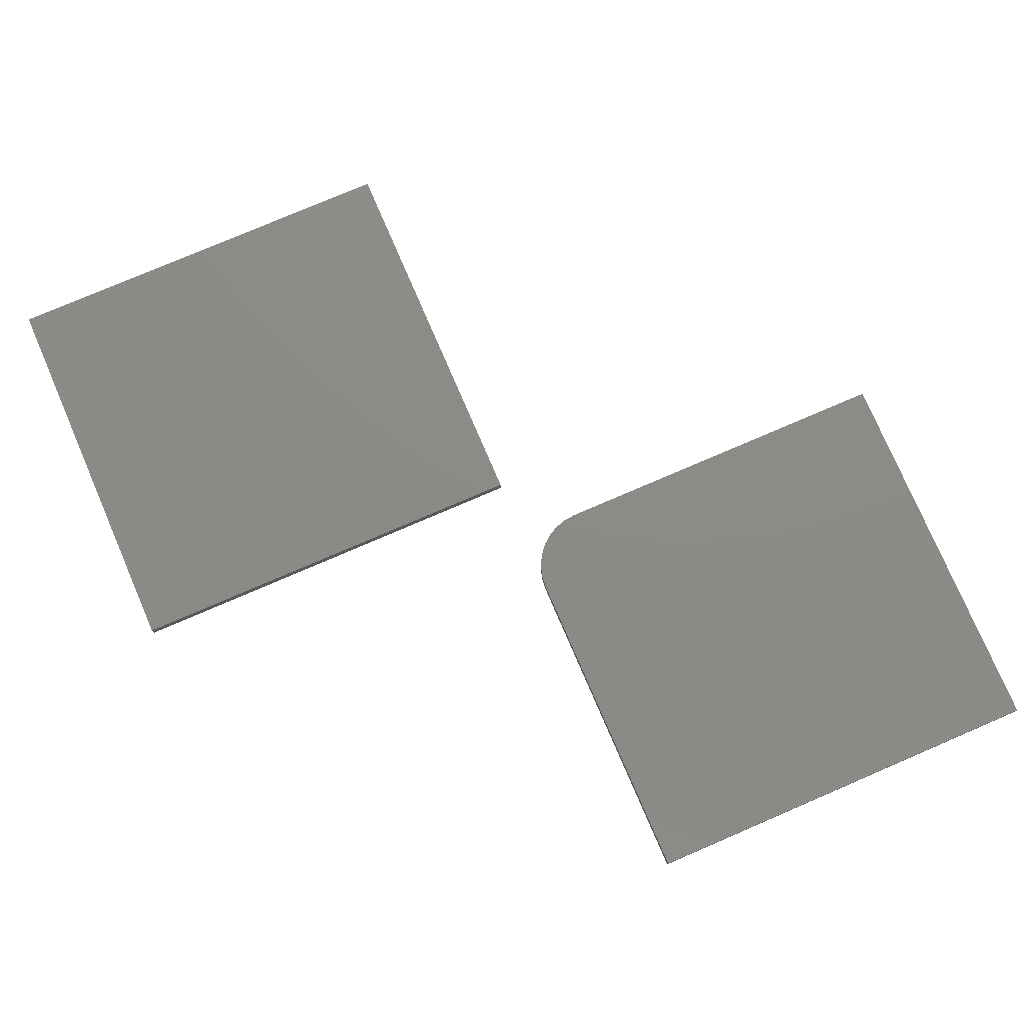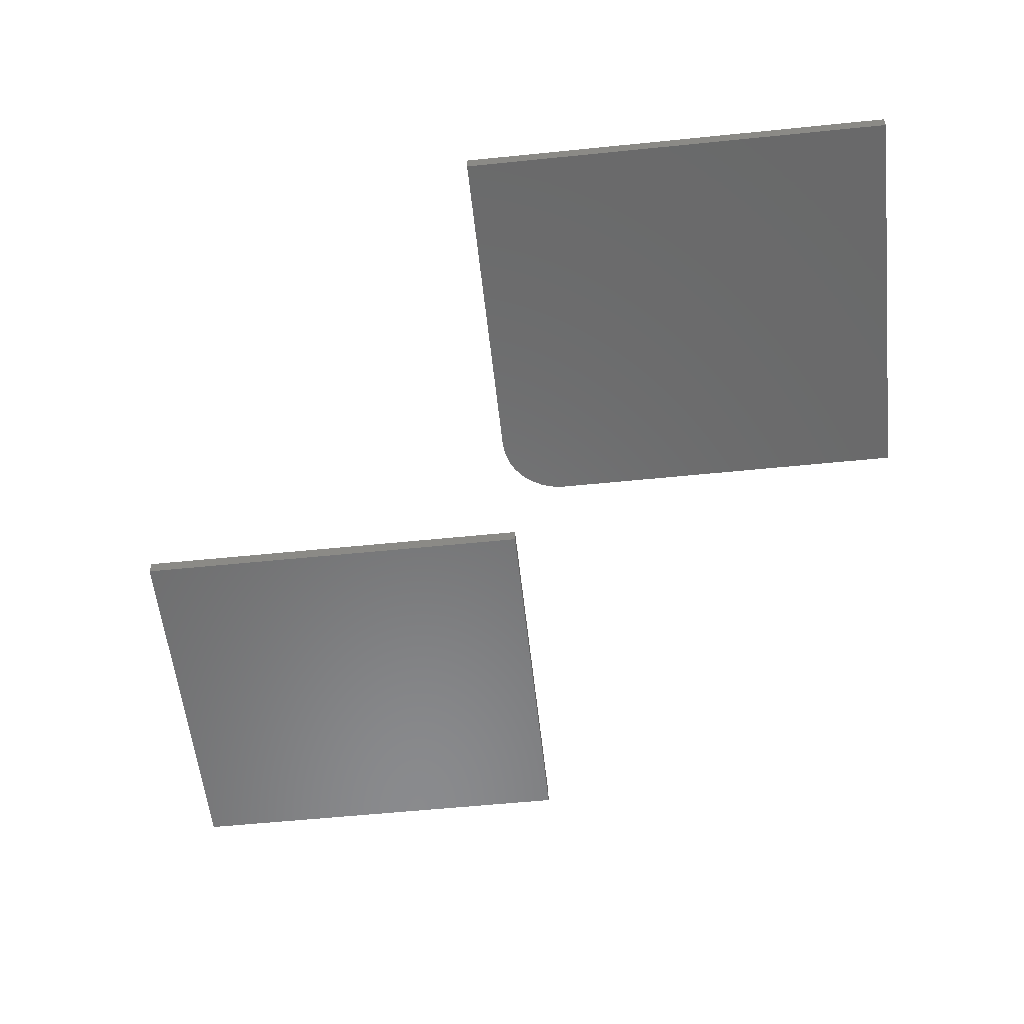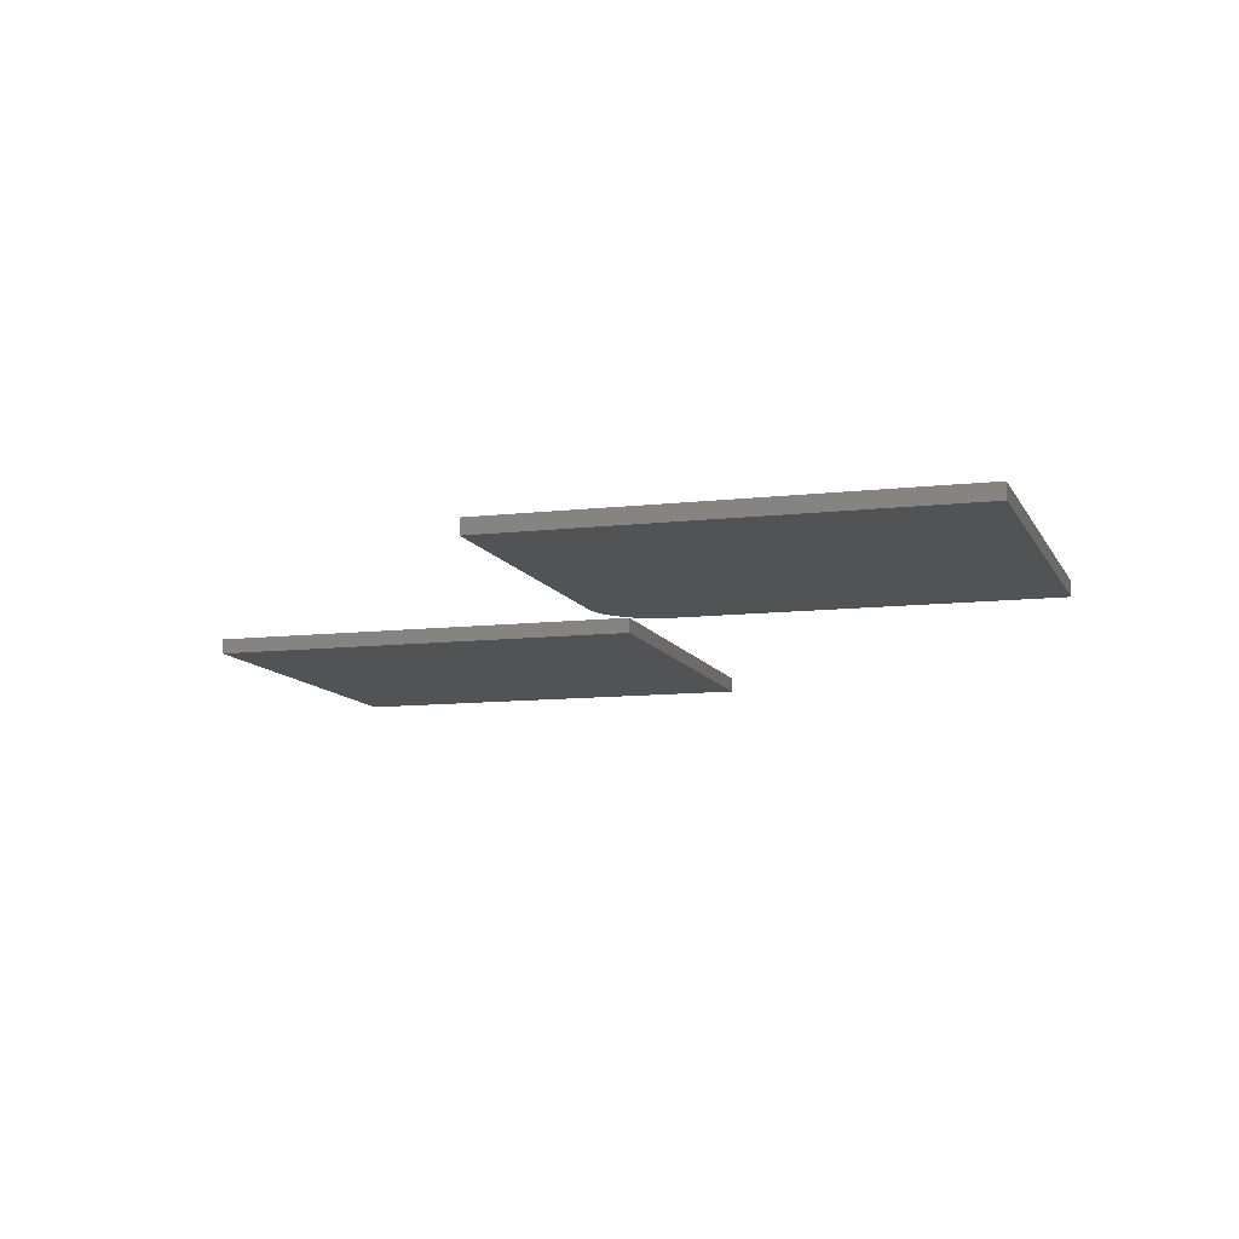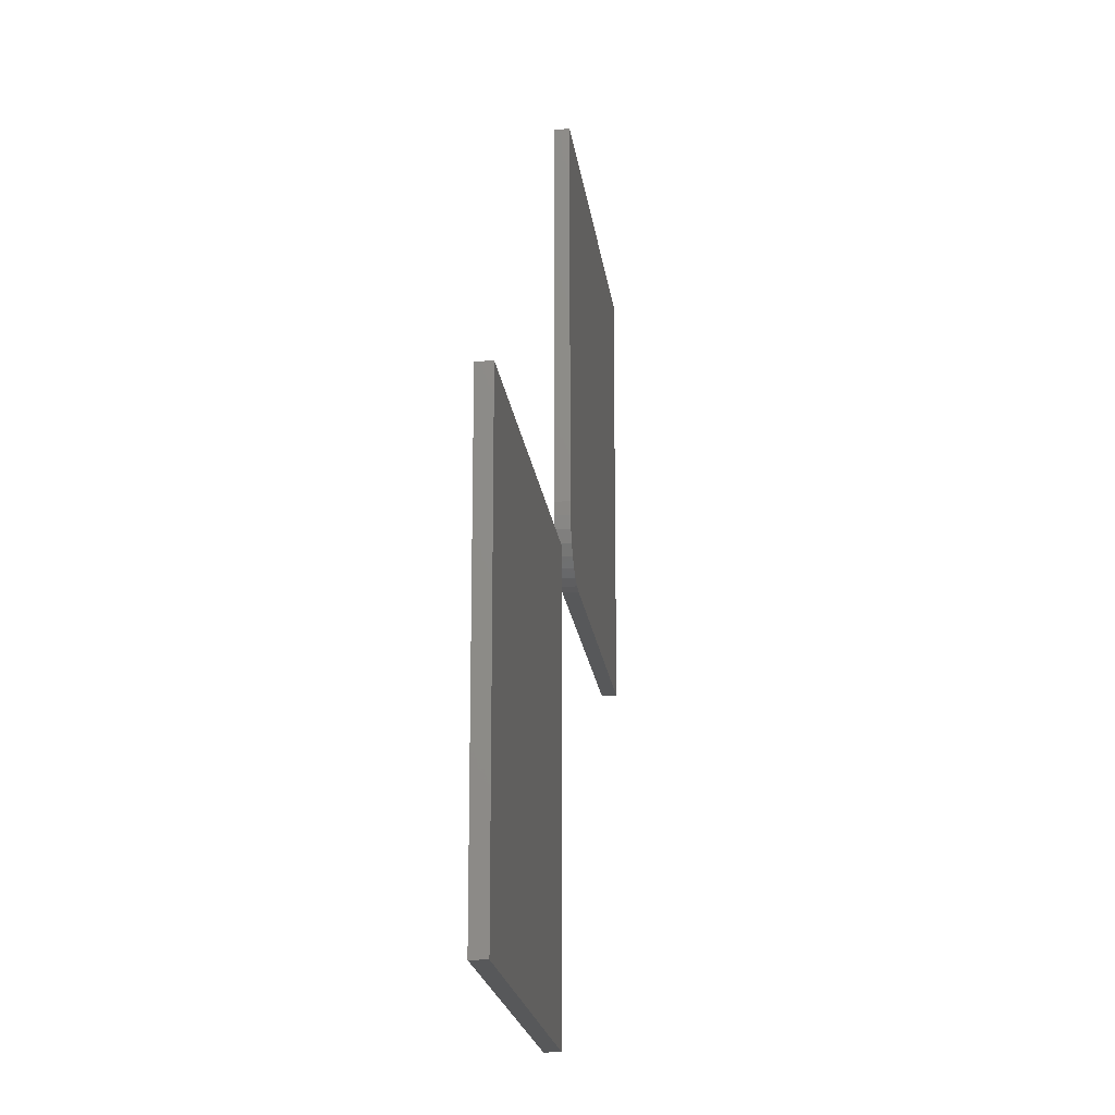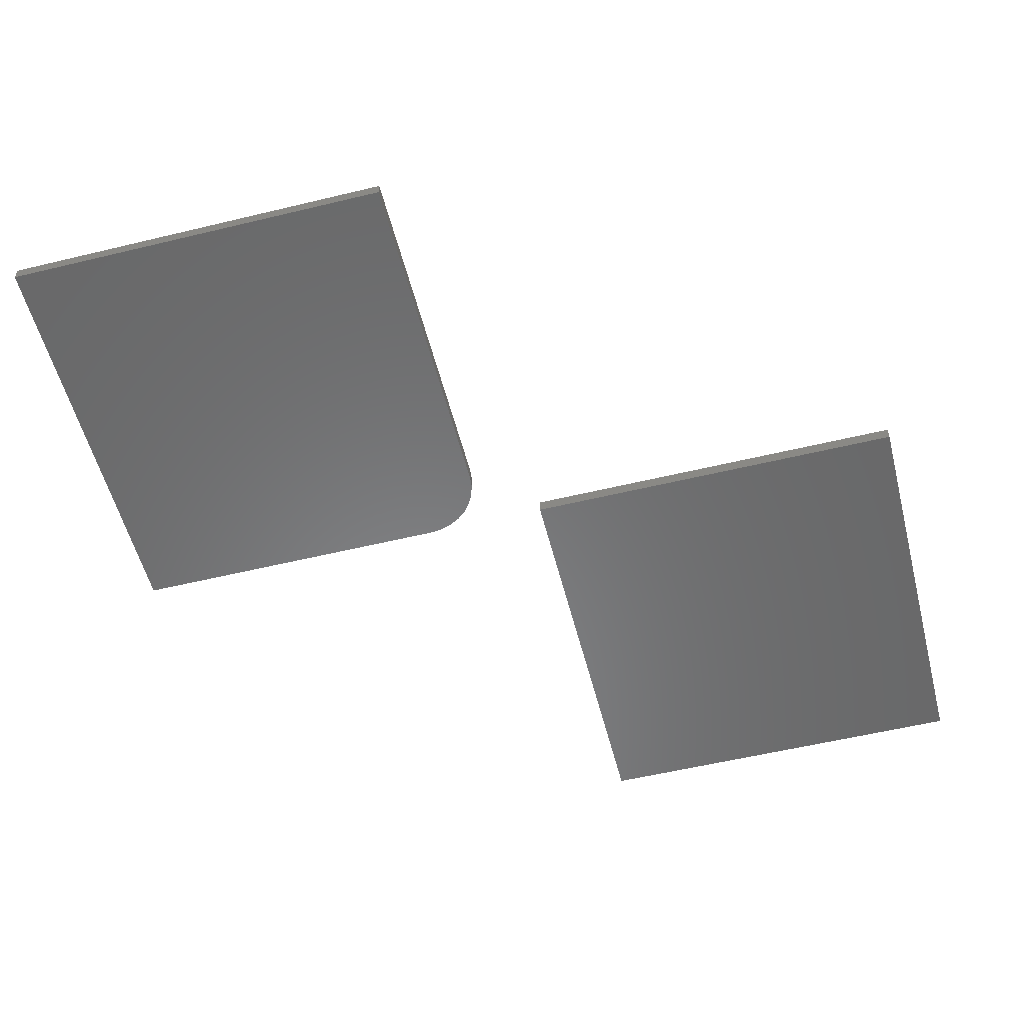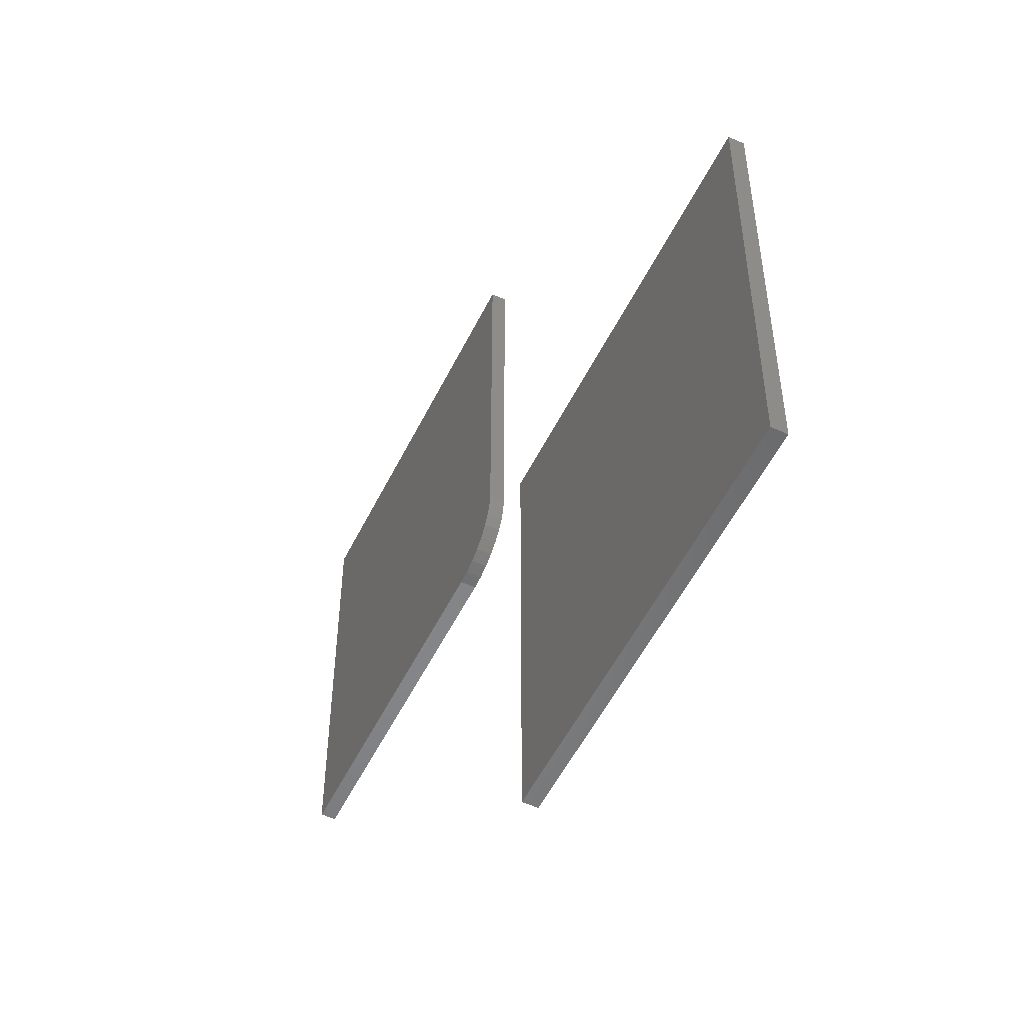
<metadata>
{"format":"stl","ext":"stl","renderer":"f3d","projection":"perspective","resolution":1024,"background":"white","views":[{"elev":76.8,"azim":66.7,"up":"+Z"},{"elev":-56.3,"azim":96.1,"up":"+Z"},{"elev":-10.1,"azim":106.8,"up":"+Z"},{"elev":-18.9,"azim":-83.1,"up":"+Y"},{"elev":-55.2,"azim":-165.7,"up":"+Z"},{"elev":-53.3,"azim":-115.8,"up":"+Y"}]}
</metadata>
<code>
# stl→obj: 32 verts, 56 faces
v 0.1016 0.1016 0.02344
v 0.1035 0.08175 0.02344
v 0.1093 0.0627 0.02344
v 0.1187 0.04514 0.02344
v 0.1313 0.02975 0.02344
v 0.1467 0.01712 0.02344
v 0.1643 0.007731 0.02344
v 0.1833 0.001951 0.02344
v 0.2031 0 0.02344
v 0.7456 0 0.02344
v 0.7456 0.6875 0.02344
v 0.1016 0.6875 0.02344
v 0.1016 0.1016 0
v 0.1016 0.6875 0
v 0.7456 0.6875 0
v 0.7456 0 0
v 0.2031 0 0
v 0.1833 0.001951 0
v 0.1643 0.007731 0
v 0.1467 0.01712 0
v 0.1313 0.02975 0
v 0.1187 0.04514 0
v 0.1093 0.0627 0
v 0.1035 0.08175 0
v -0.6484 -0.6875 0.02344
v -0.004359 -0.6875 0.02344
v -0.6484 0 0.02344
v -0.004359 0 0.02344
v -0.6484 -0.6875 0
v -0.6484 0 0
v -0.004359 -0.6875 0
v -0.004359 0 0
f 1 2 3
f 1 3 4
f 1 4 5
f 1 5 6
f 1 6 7
f 1 7 8
f 1 8 9
f 1 9 10
f 1 10 11
f 1 11 12
f 13 14 15
f 13 15 16
f 13 16 17
f 13 17 18
f 13 18 19
f 13 19 20
f 13 20 21
f 13 21 22
f 13 22 23
f 13 23 24
f 12 14 1
f 1 14 13
f 9 17 10
f 10 17 16
f 17 9 18
f 18 9 8
f 18 8 19
f 19 8 7
f 19 7 20
f 20 7 6
f 20 6 21
f 21 6 5
f 21 5 22
f 22 5 4
f 22 4 23
f 23 4 3
f 23 3 24
f 24 3 2
f 24 2 13
f 13 2 1
f 11 15 12
f 12 15 14
f 10 16 11
f 11 16 15
f 25 26 27
f 27 26 28
f 29 30 31
f 31 30 32
f 27 30 25
f 25 30 29
f 28 32 27
f 27 32 30
f 26 31 28
f 28 31 32
f 25 29 26
f 26 29 31

</code>
